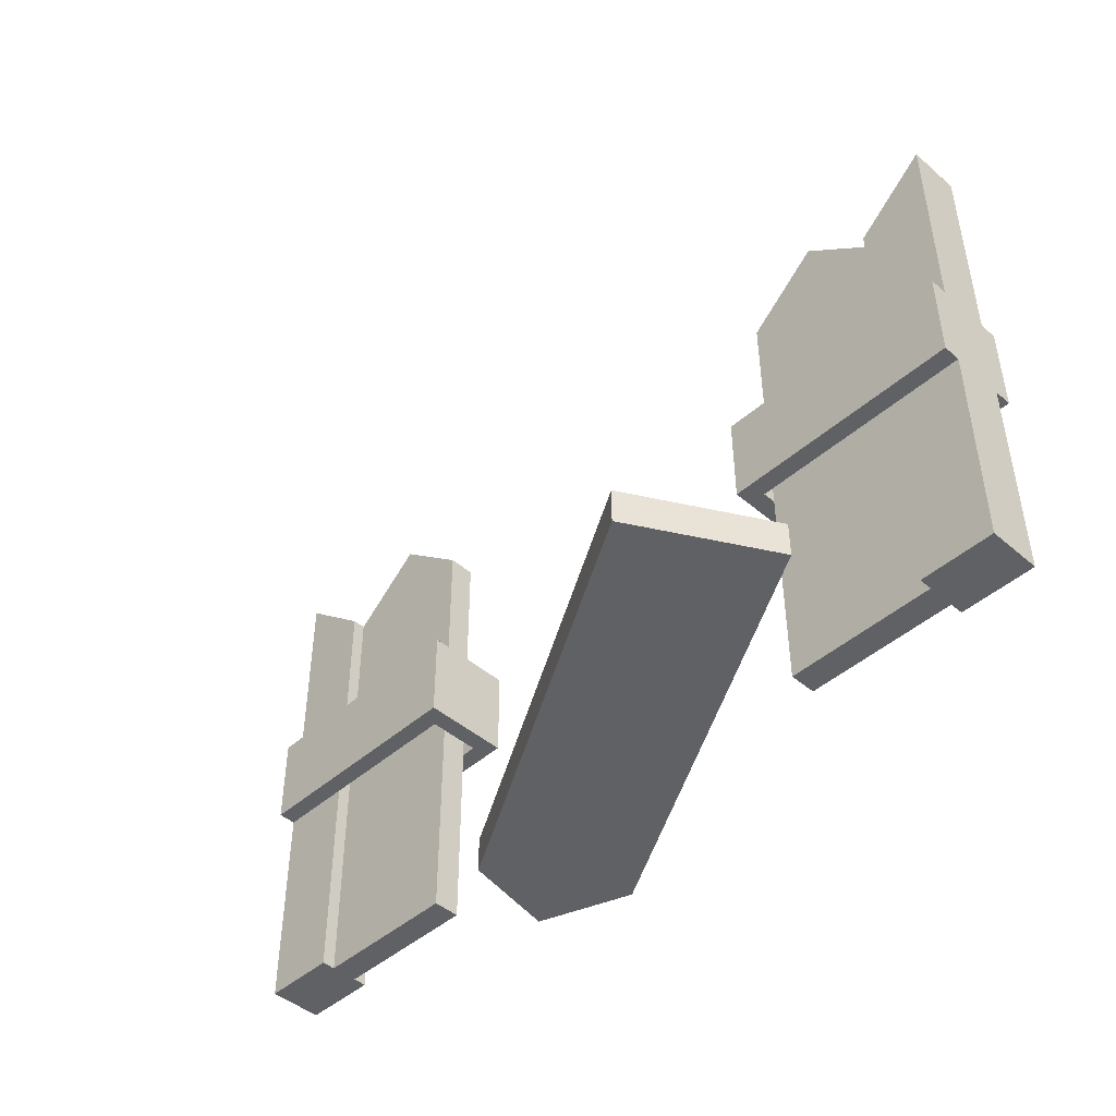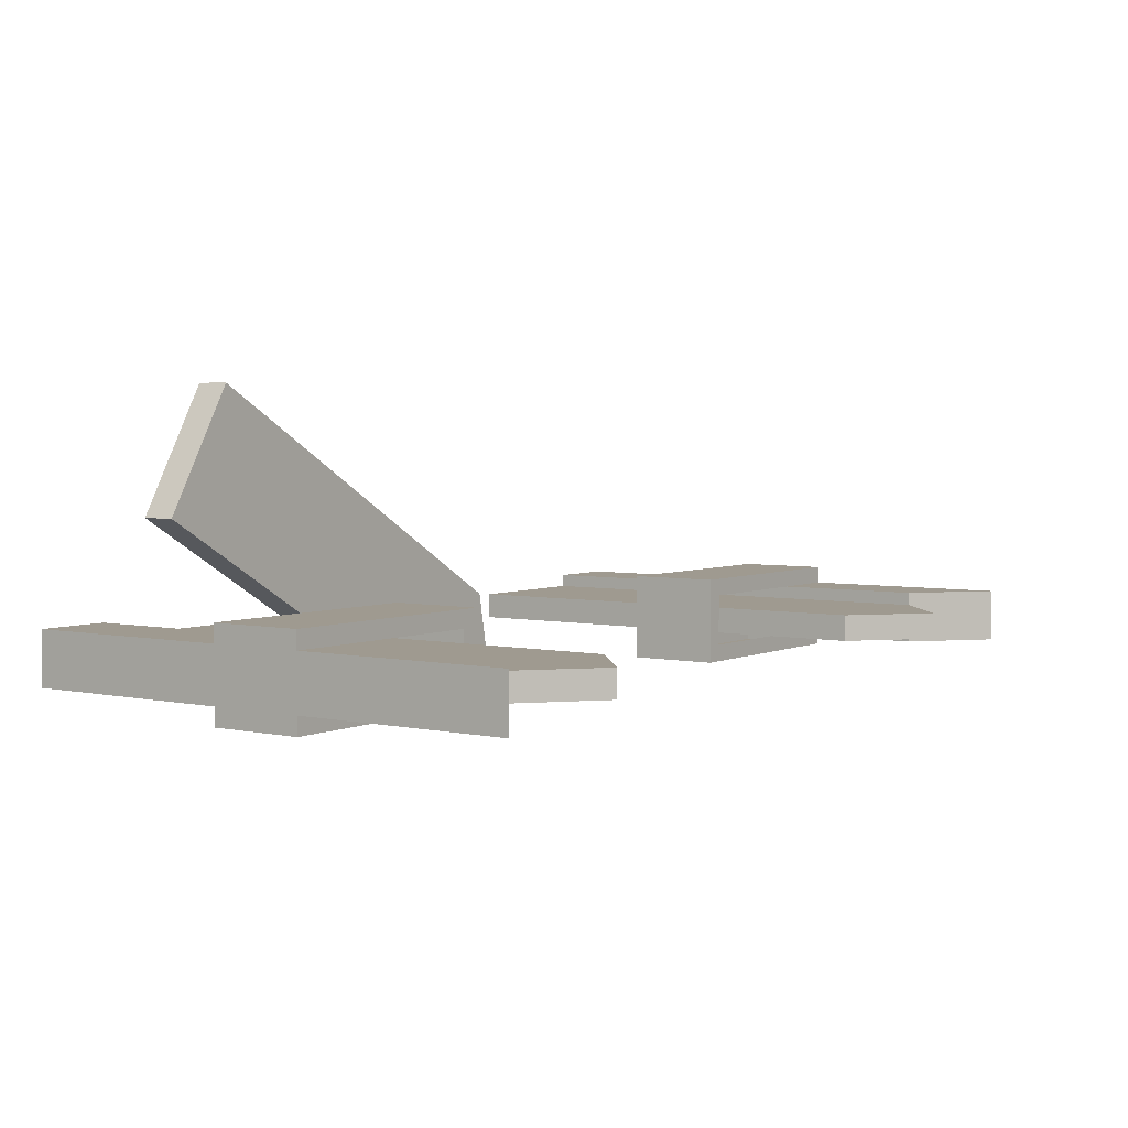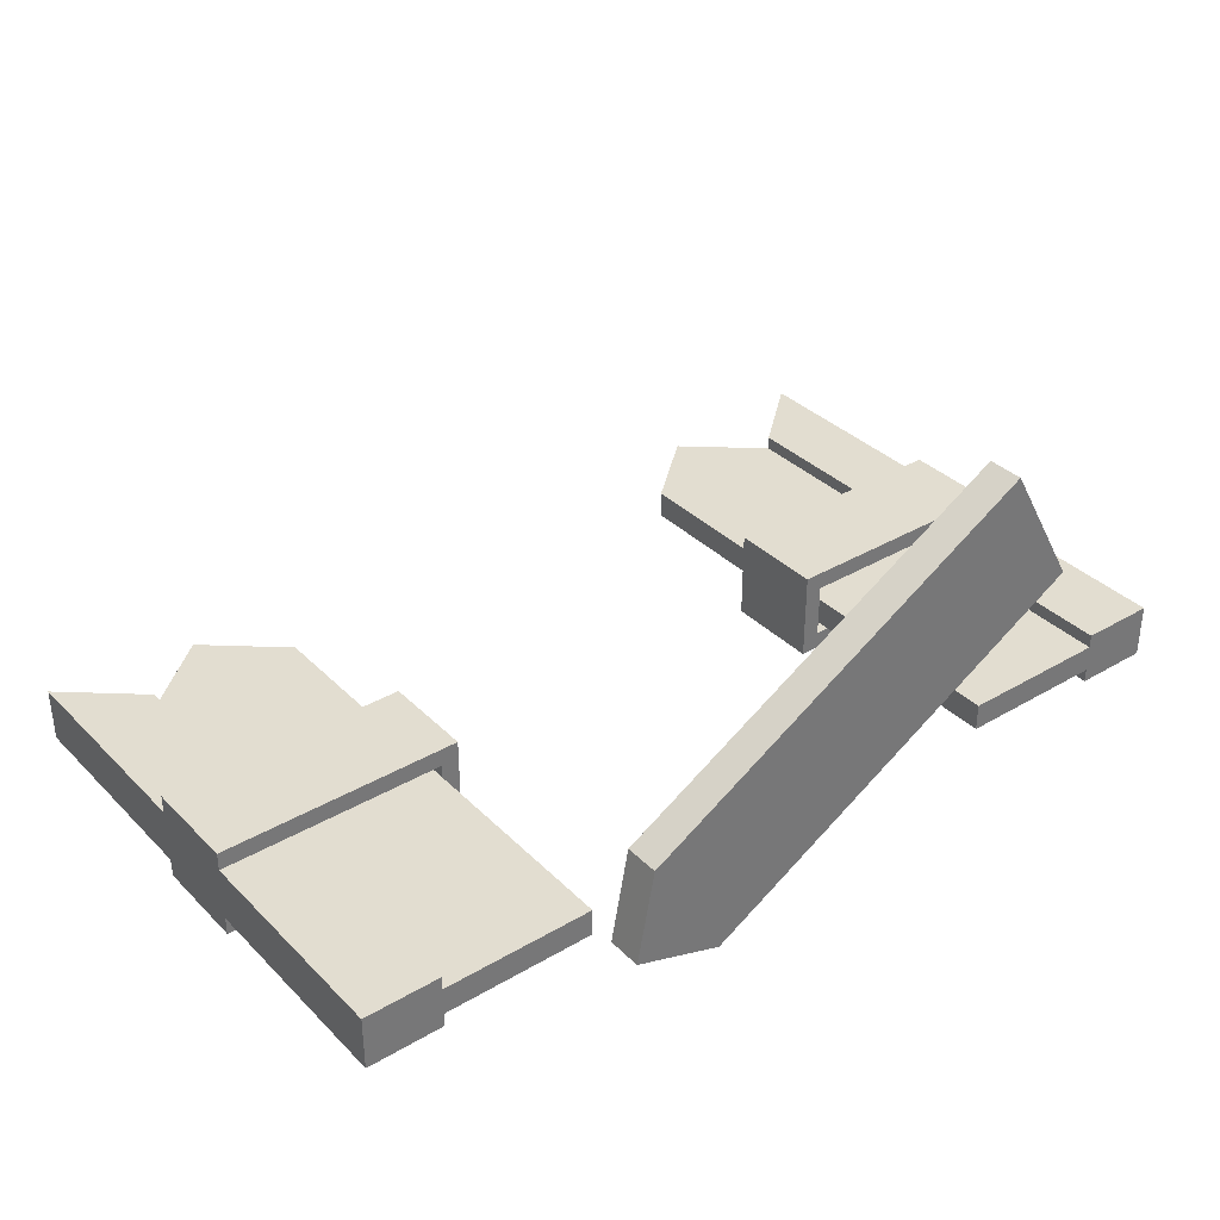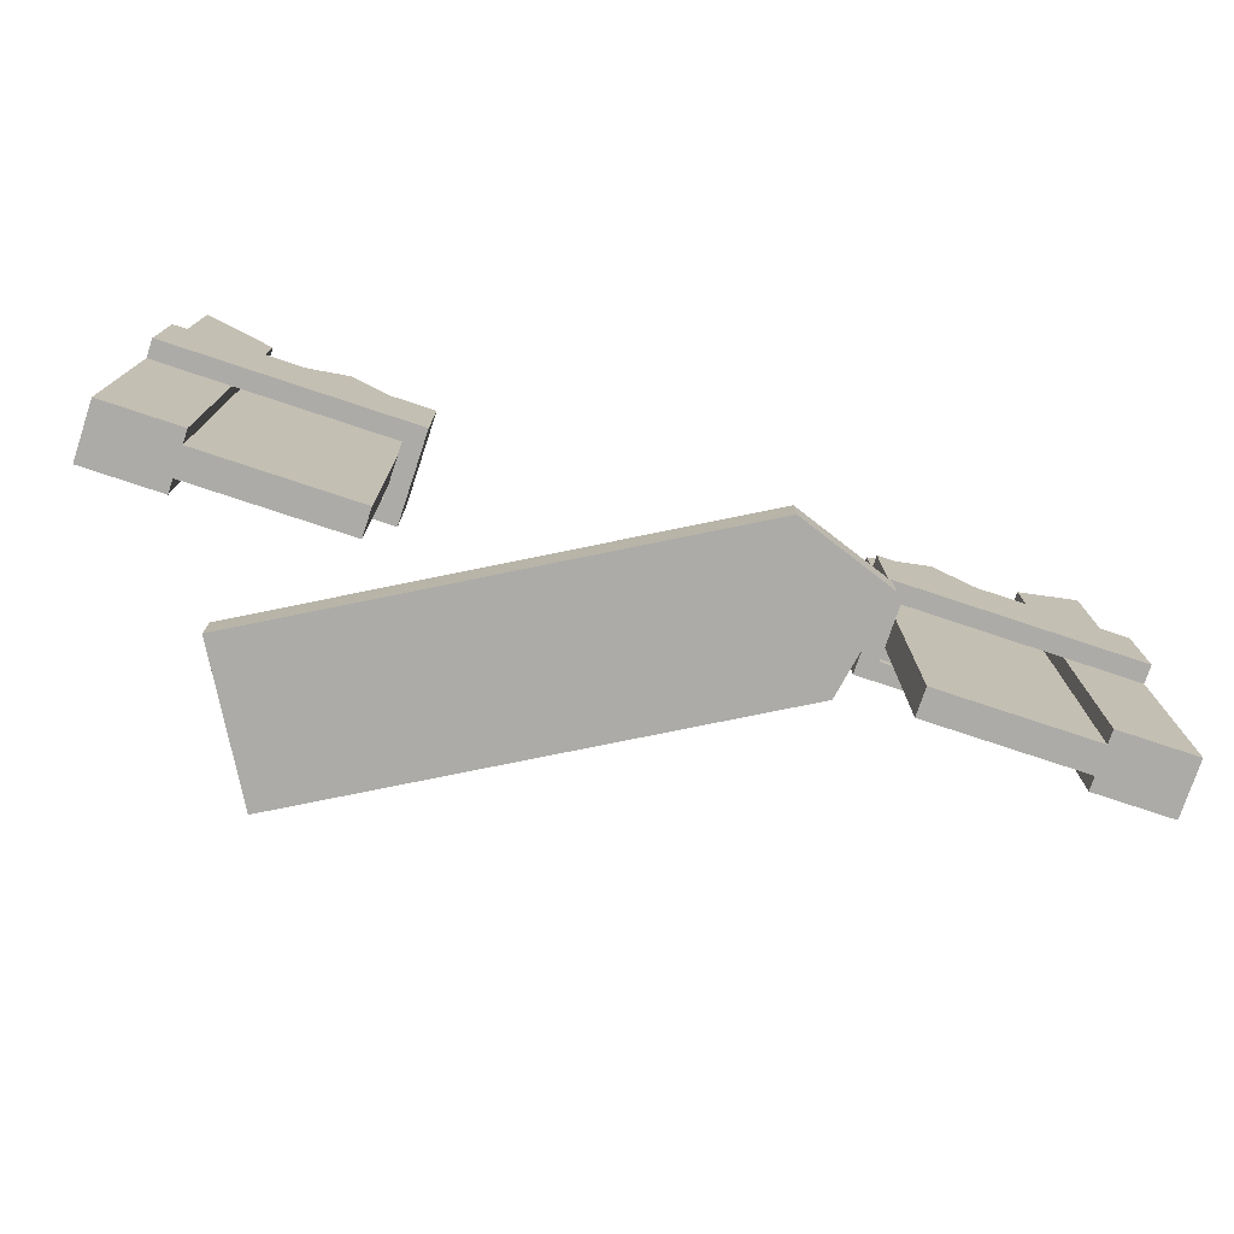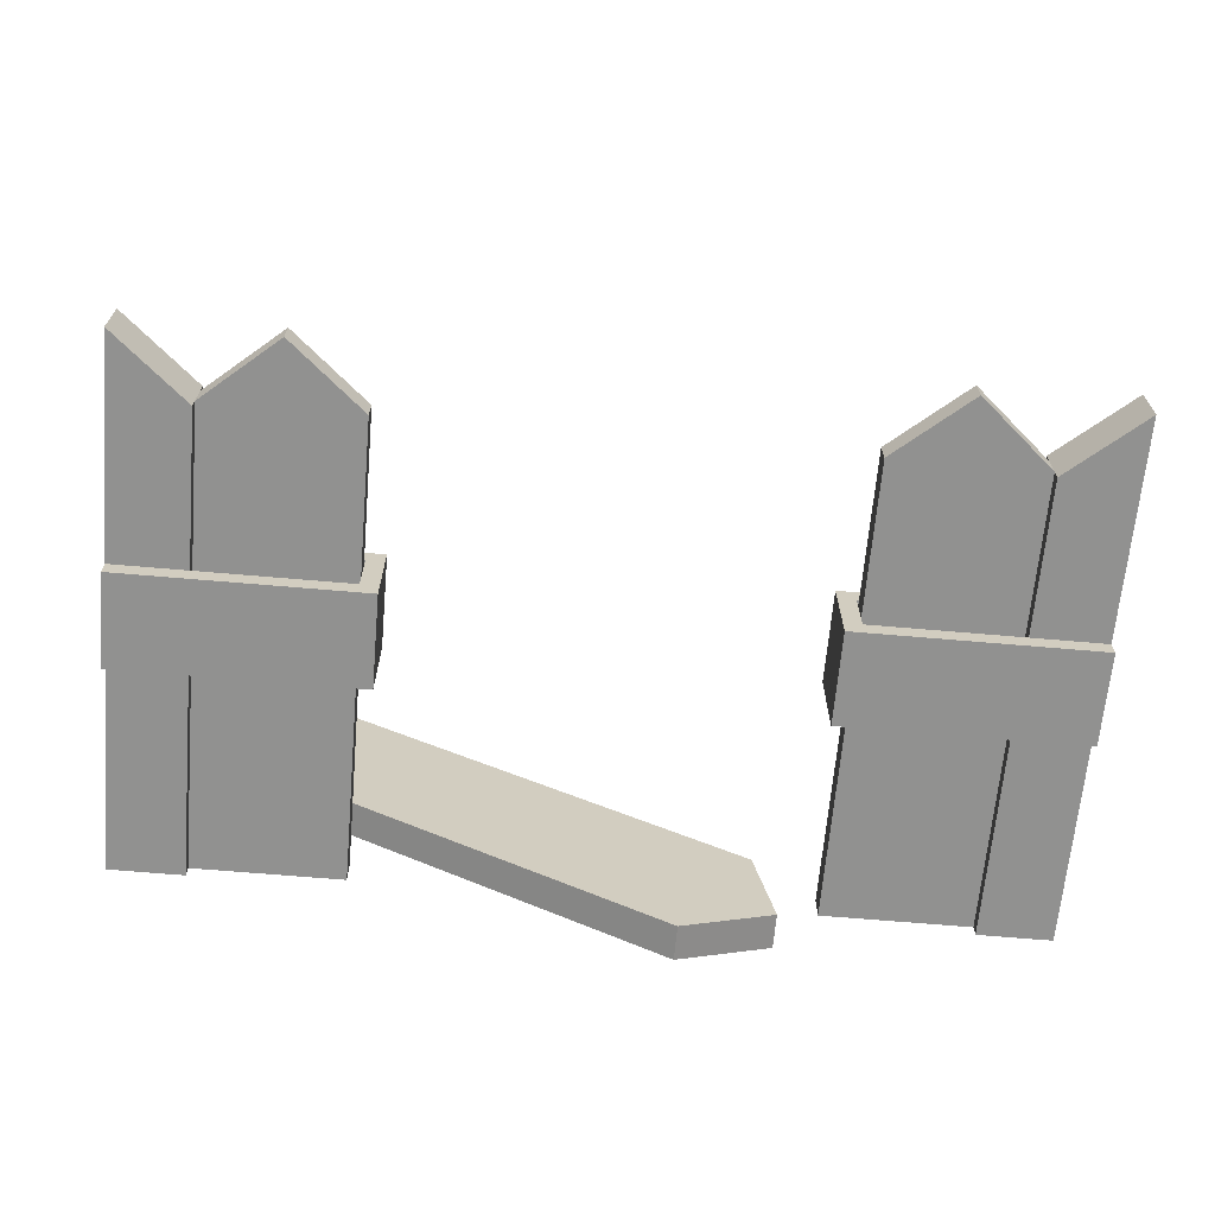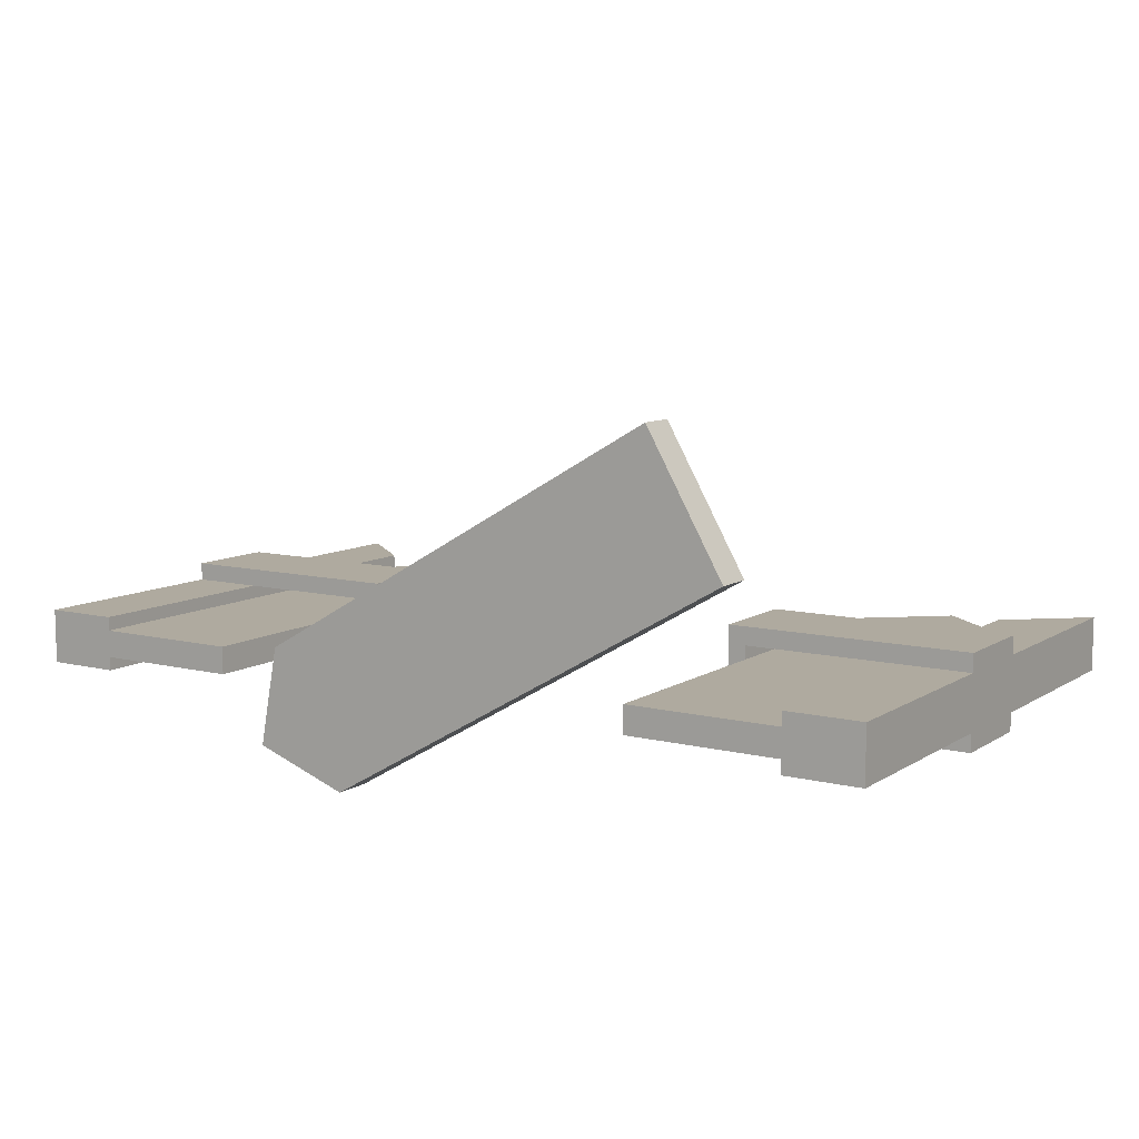
<metadata>
{"format":"obj","ext":"obj","renderer":"f3d","projection":"perspective","resolution":1024,"background":"white","views":[{"elev":-45.5,"azim":45.4,"up":"+Y"},{"elev":3.9,"azim":125.2,"up":"+Z"},{"elev":35.1,"azim":-37.9,"up":"+Z"},{"elev":-76.2,"azim":161.6,"up":"+Y"},{"elev":-66.0,"azim":175.0,"up":"+Z"},{"elev":9.4,"azim":32.8,"up":"+Z"}]}
</metadata>
<code>
g fenceDamaged
v -0.25 0.5186 -0.515
v -0.25 0 -0.515
v -0.25 0.5186 -0.485
v -0.25 0 -0.485
v -0.3333 0.59 -0.515
v -0.3333 0.59 -0.485
v -0.4167 0.5186 -0.53
v -0.4167 0.5186 -0.515
v -0.5 0.59 -0.53
v -0.4167 0.5186 -0.485
v -0.5 0.59 -0.47
v -0.4167 0.5186 -0.47
v -0.4167 0 -0.47
v -0.5 0 -0.47
v -0.4167 0 -0.53
v -0.4167 0 -0.515
v 0.5 0 -0.47
v 0.4167 0 -0.47
v 0.5 0.59 -0.47
v 0.4167 0.5186 -0.47
v -0.4167 0 -0.485
v 0.3333 0.59 -0.515
v 0.3333 0.59 -0.485
v 0.25 0.5186 -0.515
v 0.25 0.5186 -0.485
v 0.25 0 -0.515
v 0.4167 0 -0.515
v 0.4167 0.5186 -0.515
v 0.5 0.59 -0.53
v 0.5 0 -0.53
v -0.5 0 -0.53
v 0.25 0 -0.485
v 0.4167 0.5186 -0.53
v 0.4167 0.5186 -0.485
v 0.4167 0 -0.485
v 0.4167 0 -0.53
v 0.3558 6.072e-14 -0.3627
v -0.09331 1.324e-13 -0.622
v 0.2725 2.082e-14 -0.2183
v -0.1766 9.249e-14 -0.4776
v -0.1968 1.223e-13 -0.5855
v 0.3558 0.04 -0.3627
v 0.2725 0.04 -0.2183
v -0.1968 0.04 -0.5855
v -0.09331 0.04 -0.622
v -0.1766 0.04 -0.4776
f 3 2 1
f 2 3 4
f 5 3 1
f 3 5 6
f 9 8 7
f 8 9 10
f 11 10 9
f 10 11 12
f 12 14 13
f 14 12 11
f 8 15 7
f 15 8 16
f 19 18 17
f 18 19 20
f 12 21 10
f 21 12 13
f 24 23 22
f 23 24 25
f 24 27 26
f 27 24 28
f 28 24 22
f 19 30 29
f 30 19 17
f 14 21 13
f 21 14 16
f 31 16 14
f 16 31 15
f 2 21 16
f 21 2 4
f 8 2 16
f 2 8 1
f 1 8 5
f 9 15 31
f 15 9 7
f 3 21 4
f 21 3 10
f 10 3 6
f 14 9 31
f 9 14 11
f 32 24 26
f 24 32 25
f 33 19 29
f 19 33 20
f 20 33 28
f 20 28 34
f 34 32 35
f 32 34 25
f 25 34 23
f 22 34 28
f 34 22 23
f 27 33 36
f 33 27 28
f 18 34 35
f 34 18 20
f 8 6 5
f 6 8 10
f 33 30 36
f 30 33 29
f 18 30 17
f 30 18 36
f 36 18 35
f 36 35 27
f 27 35 32
f 27 32 26
f 39 38 37
f 38 39 40
f 38 40 41
f 37 38 39
f 40 39 38
f 41 40 38
f 42 39 37
f 39 42 43
f 37 39 42
f 43 42 39
f 44 38 41
f 38 44 45
f 41 38 44
f 45 44 38
f 43 40 39
f 40 43 46
f 39 40 43
f 46 43 40
f 38 42 37
f 42 38 45
f 37 42 38
f 45 38 42
f 45 43 42
f 43 45 46
f 46 45 44
f 42 43 45
f 46 45 43
f 44 45 46
f 40 44 41
f 44 40 46
f 41 44 40
f 46 40 44
g board
v -0.5 0.2425 -0.55
v -0.25 0.2425 -0.53
v -0.23 0.2425 -0.55
v -0.25 0.2425 -0.47
v -0.5 0.2425 -0.53
v -0.23 0.2425 -0.45
v -0.5 0.2425 -0.45
v -0.5 0.2425 -0.47
v -0.23 0.3475 -0.55
v -0.23 0.3475 -0.45
v -0.25 0.3475 -0.53
v -0.5 0.3475 -0.55
v -0.5 0.3475 -0.53
v -0.25 0.3475 -0.47
v -0.5 0.3475 -0.45
v -0.5 0.3475 -0.47
f 49 48 47
f 48 49 50
f 47 48 51
f 52 50 49
f 50 52 53
f 50 53 54
f 56 49 55
f 49 56 52
f 58 57 55
f 57 58 59
f 60 55 57
f 60 56 55
f 56 60 61
f 61 60 62
f 53 62 54
f 62 53 61
f 52 61 53
f 61 52 56
f 58 49 47
f 49 58 55
f 51 58 47
f 58 51 59
g board
v 0.23 0.2425 -0.55
v 0.23 0.3475 -0.55
v 0.23 0.2425 -0.45
v 0.23 0.3475 -0.45
v 0.5 0.3475 -0.55
v 0.5 0.3475 -0.53
v 0.25 0.3475 -0.53
v 0.25 0.3475 -0.47
v 0.5 0.3475 -0.45
v 0.5 0.3475 -0.47
v 0.5 0.2425 -0.47
v 0.5 0.2425 -0.45
v 0.5 0.2425 -0.55
v 0.5 0.2425 -0.53
v 0.25 0.2425 -0.47
v 0.25 0.2425 -0.53
f 65 64 63
f 64 65 66
f 64 68 67
f 68 64 69
f 69 64 70
f 70 64 66
f 71 70 66
f 70 71 72
f 71 73 72
f 73 71 74
f 71 65 74
f 65 71 66
f 68 75 67
f 75 68 76
f 64 75 63
f 75 64 67
f 65 73 74
f 73 65 77
f 77 65 78
f 63 78 65
f 75 78 63
f 78 75 76

</code>
